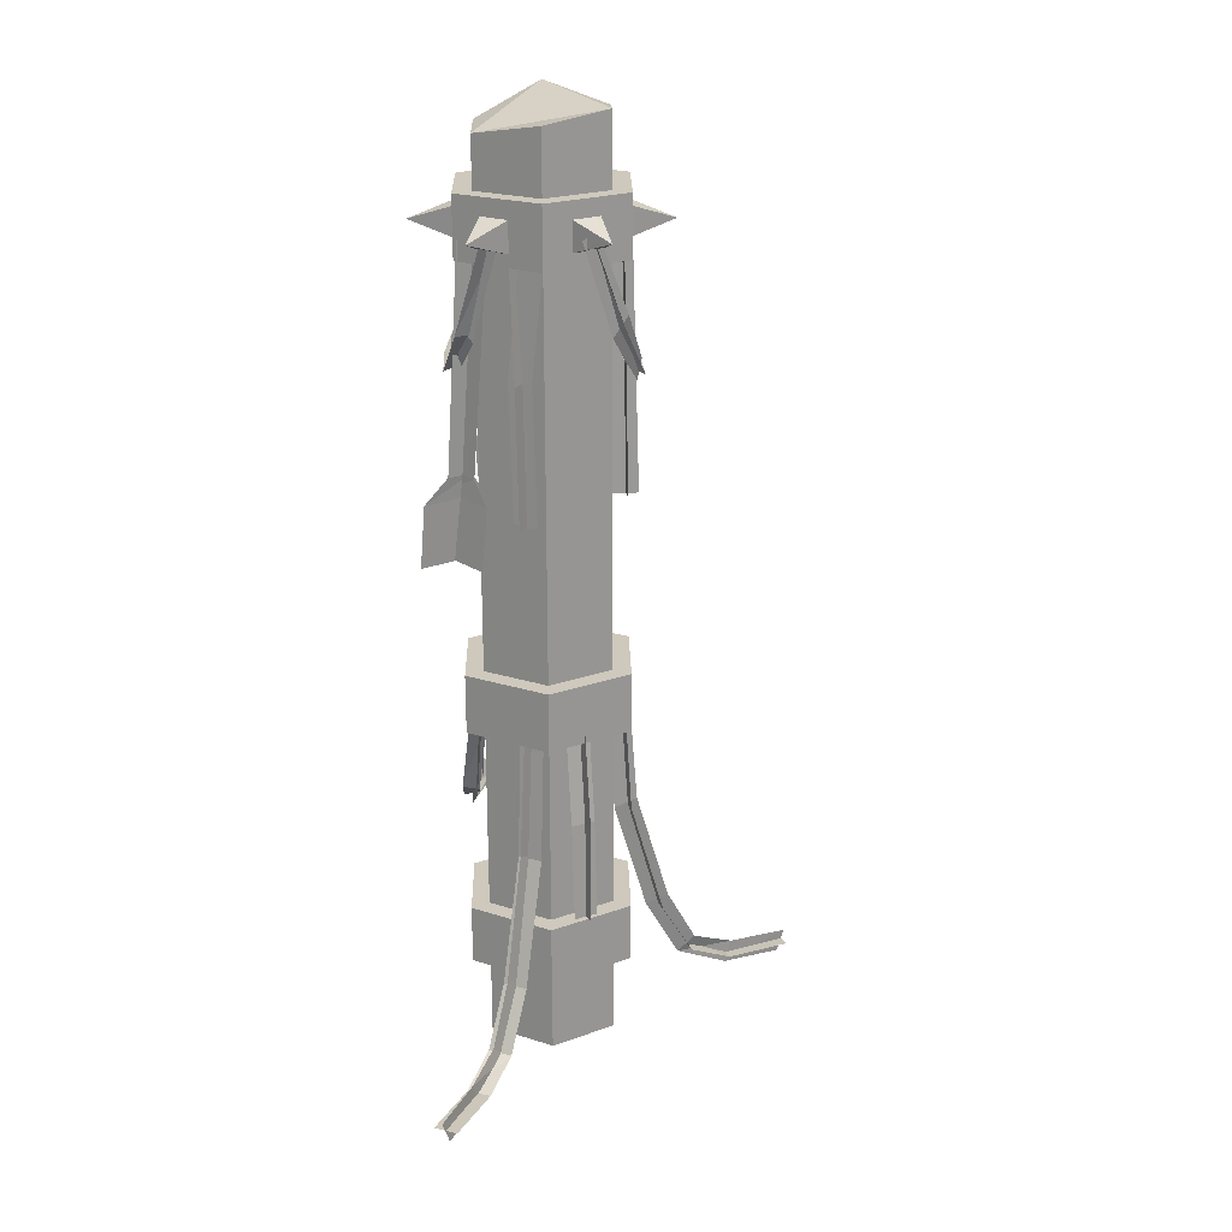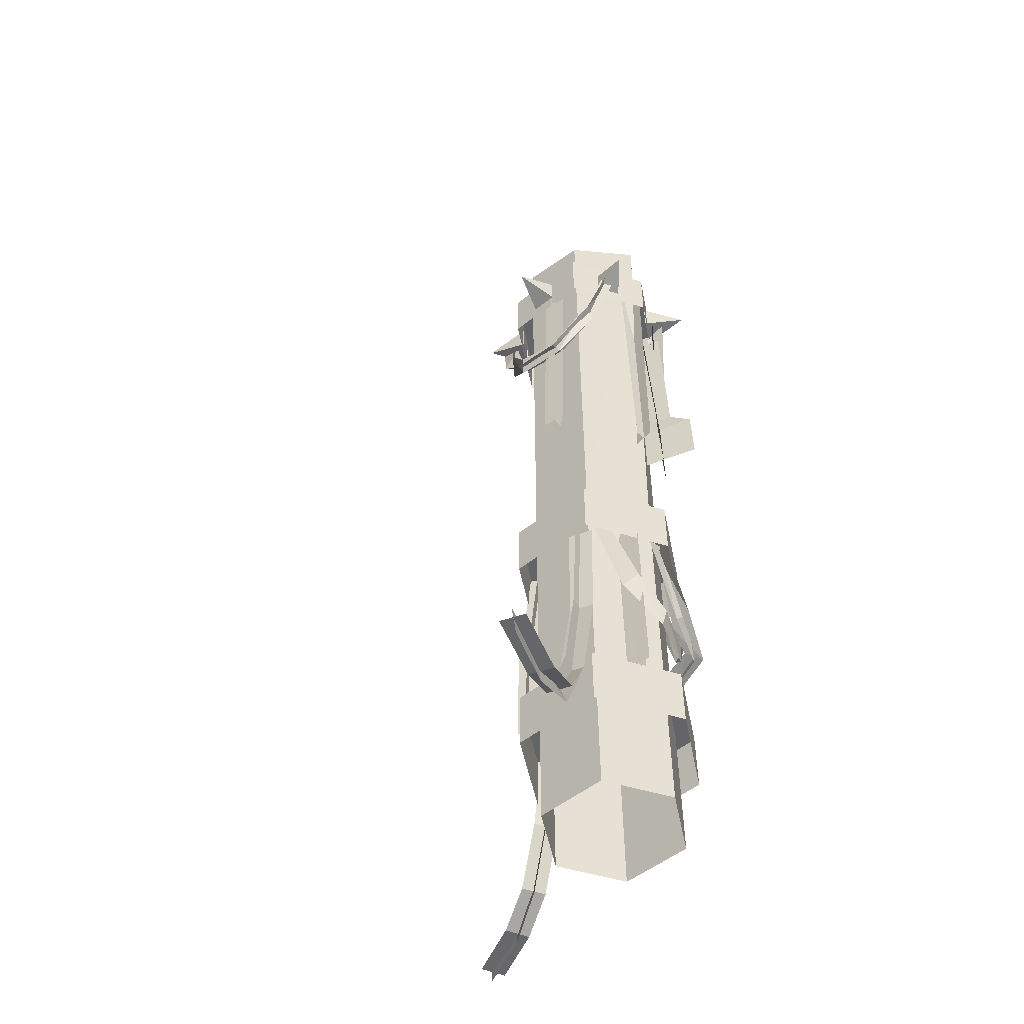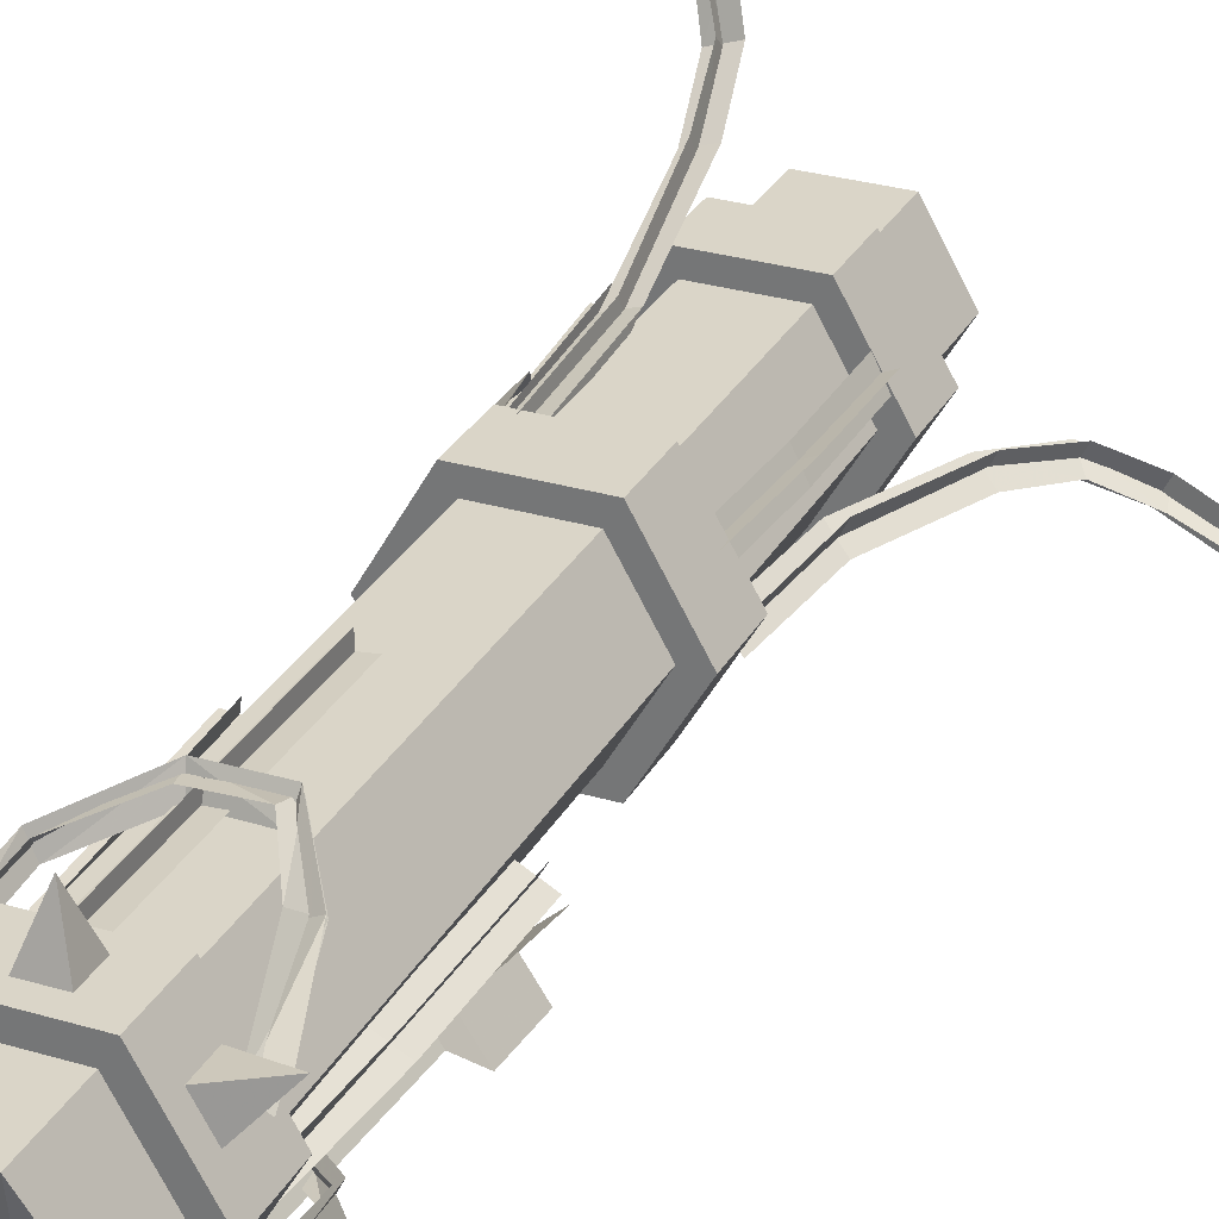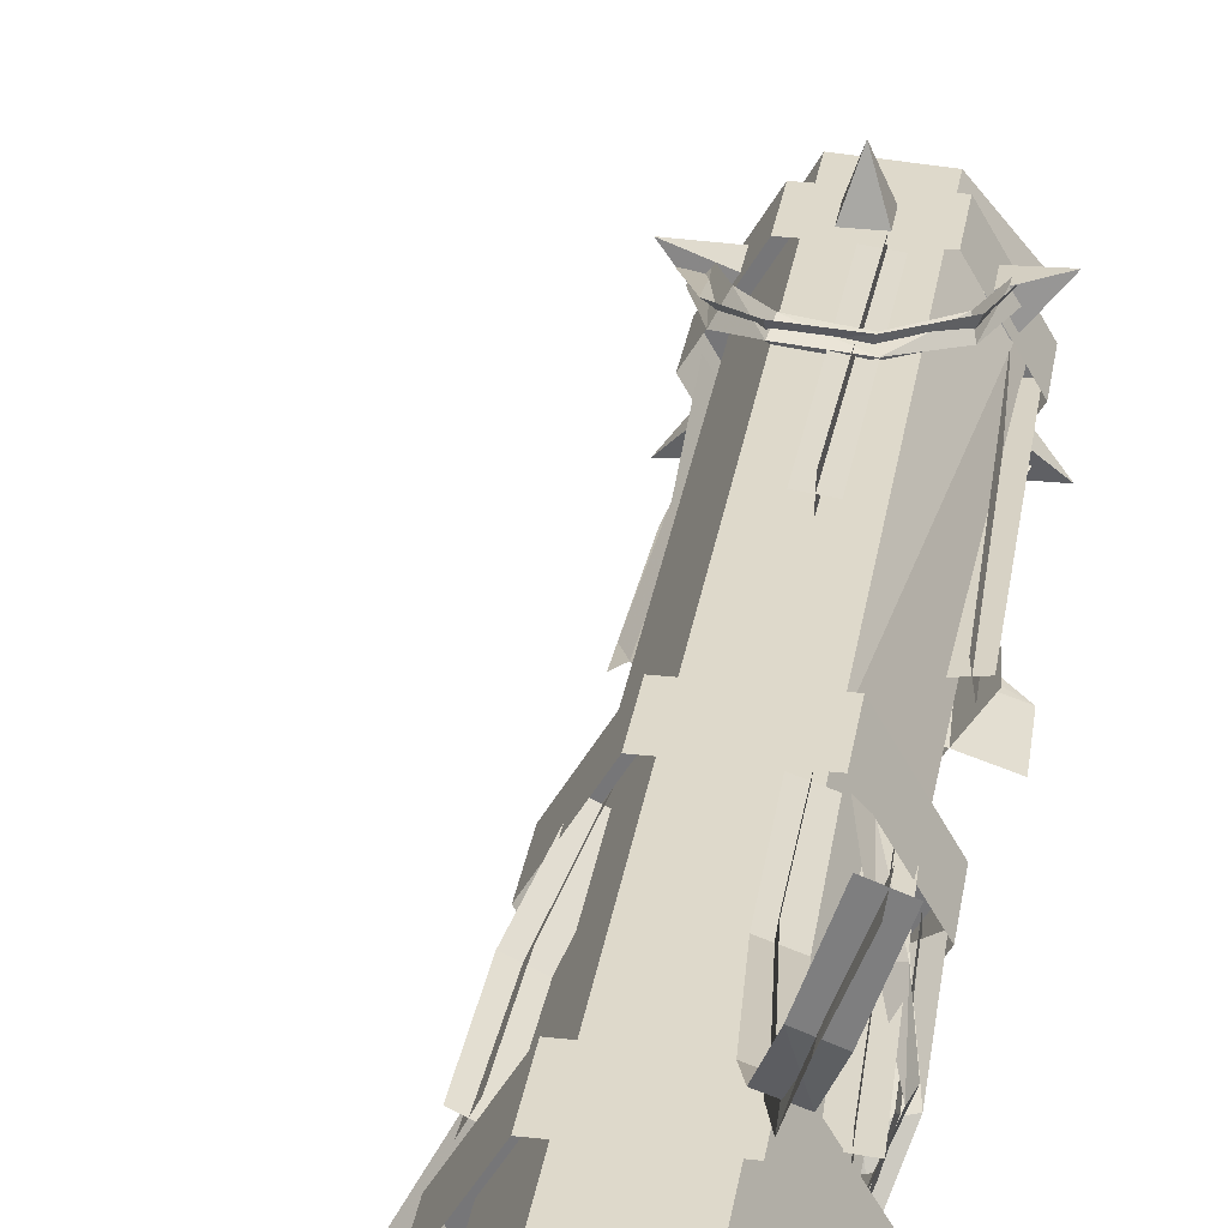
<metadata>
{"format":"obj","ext":"obj","renderer":"f3d","projection":"perspective","resolution":1024,"background":"white","views":[{"elev":22.5,"azim":88.5,"up":"+Z"},{"elev":-51.1,"azim":-138.5,"up":"+Z"},{"elev":29.2,"azim":23.8,"up":"+Y"},{"elev":31.7,"azim":-170.9,"up":"+Y"}]}
</metadata>
<code>
g juqing_yewai_244_xingzhuang01
v 10.77 3.437 187.5
v 20.89 -14.09 187.5
v 20.89 -14.09 174.2
v 10.77 3.437 174.2
v -9.475 3.437 187.5
v -9.475 3.437 174.2
v -19.6 -14.09 187.5
v -19.6 -14.09 174.2
v -9.475 -31.63 187.5
v -9.475 -31.63 174.2
v 10.77 -31.63 187.5
v 10.77 -31.63 174.2
v 10.77 3.437 85.82
v 20.89 -14.09 85.82
v 20.89 -14.09 72.54
v 10.77 3.437 72.54
v -9.475 3.437 85.82
v -9.475 3.437 72.54
v -19.6 -14.09 85.82
v -19.6 -14.09 72.54
v -9.475 -31.63 85.82
v -9.475 -31.63 72.54
v 10.77 -31.63 85.82
v 10.77 -31.63 72.54
v 10.77 3.437 29.96
v 20.89 -14.09 29.96
v 20.89 -14.09 16.67
v 10.77 3.437 16.67
v -9.475 3.437 29.96
v -9.475 3.437 16.67
v -19.6 -14.09 29.96
v -19.6 -14.09 16.67
v -9.475 -31.63 29.96
v -9.475 -31.63 16.67
v 10.77 -31.63 29.96
v 10.77 -31.63 16.67
v 8.525 -0.4486 -2.327
v 8.525 -0.4486 83.9
v 16.4 -14.09 83.9
v 16.4 -14.09 -2.327
v -7.232 -0.4486 -2.327
v -7.232 -0.4486 83.9
v -15.11 -14.09 -2.327
v -15.11 -14.09 83.9
v -7.232 -27.74 -2.327
v -7.232 -27.74 83.9
v 8.525 -27.74 -2.327
v 8.525 -27.74 83.9
v -15.7 -20.77 136
v -12.65 -25.34 135.7
v -9.817 -25.91 178.4
v -12.87 -21.35 178.7
v -18.5 -16.23 131.5
v -10.2 -29.15 131.2
v -12.65 -25.34 135.7
v -15.7 -20.77 136
v -15.84 -16.12 178.4
v -14.95 -10.7 178.7
v -16.74 -9.992 114.9
v -17.64 -15.41 114.5
v -12.18 -27.22 158.9
v -10.1 -30.42 163.1
v -14.73 -24.2 180.9
v -17.34 -21.25 179.4
v -4.692 -32.29 150.3
v -4.127 -33.3 154.7
v -10.1 -30.42 163.1
v -12.18 -27.22 158.9
v 7.084 -31.95 149.3
v 6.447 -32.44 153.9
v 15.21 -30.4 161.9
v 6.447 -32.44 153.9
v 7.084 -31.95 149.3
v 16.13 -27.9 159.2
v 18.41 -25.14 180.9
v 19.79 -22.82 178.8
v 15.2 -21.33 151.4
v 17.88 -16.53 151.1
v 18.62 -13.73 178.4
v 15.94 -18.52 178.7
v 17.88 -16.53 151.1
v 15.2 -21.33 151.4
v 16.21 -20.59 121.6
v 18.89 -15.8 121.3
v 15.82 -4.059 31.05
v 15.39 -4.537 53.46
v 17.84 -9.461 53.46
v 18.27 -8.983 31.05
v 12.82 -5.886 80.77
v 15.27 -10.81 80.77
v -12.06 9.592 18.93
v -9.508 2.196 46.24
v -4.31 3.99 46.24
v -6.862 11.39 18.93
v -12.06 9.592 18.93
v -6.862 11.39 18.93
v -9.277 18.38 6.495
v -14.47 16.59 6.495
v -12.43 27.48 2.556
v -17.63 25.71 2.307
v -17.13 41.16 3.125
v -22.33 39.39 2.876
v -8.958 0.602 73.56
v -3.76 2.396 73.56
v -14.41 -2.546 53.04
v -16.92 -5.373 57.23
v -11.9 -2.608 75
v -9.769 0.6294 73.55
v -18.12 -11.13 44.41
v -18.93 -11.94 48.84
v -16.92 -5.373 57.23
v -14.41 -2.546 53.04
v -14.6 -21.91 43.45
v -15.24 -21.46 47.96
v -10.91 -28.97 56
v -15.24 -21.46 47.96
v -14.6 -21.91 43.45
v -8.263 -29.11 53.32
v -4.993 -30.43 74.98
v -2.4 -31.06 72.93
v -19.79 -15.46 118.5
v -11.49 -28.38 118.2
v -10.2 -29.15 131.2
v 12.16 -24.95 178.4
v 8.167 -28.72 178.7
v 8.533 -32.28 130.1
v 12.53 -28.51 129.8
v 12.53 -28.51 129.8
v 8.533 -32.28 130.1
v 4.874 -36 125.2
v 15.87 -26.01 124.8
v 15.87 -26.01 124.8
v 5.51 -37.16 111.6
v 16.5 -27.17 111.3
v 2.3 2.898 122.2
v -3.161 2.255 122.2
v -3.731 1.43 176.6
v 1.73 2.073 176.6
v 8.525 -0.4486 203.2
v 16.4 -14.09 201.3
v 16.4 -14.09 83.9
v 8.525 -0.4486 83.9
v -7.232 -0.4486 201.3
v -7.232 -0.4486 83.9
v -16.96 -14.09 204.8
v -15.11 -14.09 83.9
v -7.232 -27.74 198.6
v -7.232 -27.74 83.9
v 8.525 -27.74 198.6
v 8.525 -27.74 83.9
v 18.77 -5.44 53.46
v 13.83 -7.85 53.46
v 14.23 -7.888 31.05
v 19.17 -5.479 31.05
v 15.98 -6.777 80.77
v 11.03 -9.186 80.77
v -9.078 7.559 19.12
v -6.038 0.2342 45.57
v -6.656 5.307 47.6
v -9.696 12.63 21.15
v -9.078 7.559 19.12
v -9.696 12.63 21.15
v -11.91 19.08 8.644
v -11.7 15.13 4.821
v -15.19 27.89 5.26
v -14.81 26.52 -0.05149
v -19.92 40.73 5.189
v -19.63 39.26 -0.1015
v -5.806 -1.627 71.56
v -6.424 3.446 73.59
v 26.73 -19.54 18.93
v 19.75 -16.01 46.24
v 17.27 -20.92 46.24
v 24.26 -24.44 18.93
v 26.73 -19.54 18.93
v 24.26 -24.44 18.93
v 30.86 -27.78 6.495
v 33.34 -22.87 6.495
v 39.46 -32.14 2.024
v 41.93 -27.23 2.261
v 52.4 -38.64 1.918
v 54.86 -33.73 2.154
v 18.24 -15.25 73.56
v 15.77 -20.16 73.56
v 20.28 -20.42 47.6
v 16.31 -17.21 45.57
v 23.59 -20.35 19.12
v 27.57 -23.55 21.15
v 33.65 -26.64 8.644
v 27.57 -23.55 21.15
v 23.59 -20.35 19.12
v 30.75 -23.96 4.821
v 42.14 -30.98 4.884
v 40.89 -29.74 -0.3274
v 54.5 -36.8 4.204
v 53.25 -35.42 -0.9725
v 18.82 -19.25 73.59
v 14.84 -16.04 71.56
v -13.26 -14.21 178.3
v -18.72 -13.62 178.7
v -19.33 -11.9 114.9
v -13.87 -12.48 114.5
v 14.56 -16.99 151.4
v 19.23 -19.87 151
v 16.7 -20.75 178.3
v 12.03 -17.87 178.7
v 19.23 -19.87 151
v 14.56 -16.99 151.4
v 15.31 -16.56 121.6
v 19.98 -19.44 121.3
v -0.557 5.233 122.2
v -0.4024 -0.2636 122.2
v -1.389 -1.666 176.6
v -1.544 3.831 176.6
v -17.36 -24.46 136
v -12.21 -22.55 135.7
v -10.16 -23.97 178.4
v -15.31 -25.87 178.7
v -22.49 -25.67 131.5
v -7.981 -20.66 131.2
v -12.21 -22.55 135.7
v -17.36 -24.46 136
v -22.79 -25.76 118.5
v -8.278 -20.75 118.2
v -7.981 -20.66 131.2
v 11.84 -33.83 130
v 11.38 -30.89 178.7
v 8.277 -26.35 178.5
v 8.729 -29.3 129.9
v 14.46 -38.71 125
v 11.84 -33.83 130
v 8.729 -29.3 129.9
v 6.325 -26.28 125
v 14.44 -39.77 111.4
v 6.325 -26.28 125
v 6.303 -27.33 111.4
v -12.91 -30.25 161.5
v -8.099 -27.5 160.3
v -13.96 -23.98 179.1
v -18.11 -24.58 178.8
v -4.691 -34.75 151.5
v -4.126 -30.76 153.7
v -8.099 -27.5 160.3
v -12.91 -30.25 161.5
v 7.084 -34.44 150.9
v 6.447 -30.23 152.6
v 15.55 -27.83 160.8
v 6.447 -30.23 152.6
v 7.084 -34.44 150.9
v 17.08 -31.5 160.8
v 17.87 -23.1 179
v 19.86 -26.15 179.5
v 15.57 -0.5607 159.8
v 13.45 2.623 164
v 18.14 -3.551 181.7
v 20.77 -6.483 180.3
v 8.032 4.447 149.1
v 7.458 5.45 153.6
v 13.45 2.623 164
v 15.57 -0.5607 159.8
v -3.741 4.008 148.2
v -3.109 4.503 152.7
v -11.85 2.39 162.7
v -3.109 4.503 152.7
v -3.741 4.008 148.2
v -12.75 -0.1182 160.1
v -15.01 -2.902 181.7
v -16.37 -5.226 179.7
v 17.84 -4.488 180
v 11.95 -1.019 161.2
v 16.74 1.775 162.4
v 21.98 -3.855 179.7
v 11.95 -1.019 161.2
v 7.948 2.202 152.5
v 8.479 6.201 150.4
v 16.74 1.775 162.4
v -2.62 1.587 151.5
v -3.292 5.791 149.8
v -3.292 5.791 149.8
v -2.62 1.587 151.5
v -11.7 -0.8895 161.7
v -13.26 2.761 161.6
v -13.98 -5.642 179.8
v -15.99 -2.612 180.3
v -16.42 -19.34 54.11
v -16.92 -23.13 58.31
v -16.4 -15.39 76.08
v -16.45 -11.45 74.62
v -14.03 -28.06 48.67
v -14.26 -29.2 53.1
v -16.92 -23.13 58.31
v -16.42 -19.34 54.11
v -4.864 -31.47 47.71
v -5.666 -31.42 52.23
v 2.314 -31.2 57.07
v -5.666 -31.42 52.23
v -4.864 -31.47 47.71
v 4.639 -29.9 54.39
v 8.168 -29.28 76.05
v 10.72 -28.42 74.01
v -15.38 -15.66 74.29
v -13.22 -22.14 55.5
v -18.66 -21.11 56.71
v -18.92 -13.42 74.02
v -13.22 -22.14 55.5
v -12.32 -27.2 52.07
v -15.34 -29.87 49.89
v -18.66 -21.11 56.71
v -3.943 -29.68 51
v -6.197 -33.29 49.31
v -6.197 -33.29 49.31
v -3.943 -29.68 51
v 4.533 -29.41 55.99
v 3.309 -33.18 55.97
v 9.372 -27.32 74.14
v 8.899 -30.93 74.65
v -15.52 -8.01 83.97
v -17.85 -5.475 29.73
v -12.39 -4.828 29.46
v -10.06 -7.362 83.7
v -15.25 -2.496 29.68
v -15.1 -7.99 29.51
v -13.18 -11.1 83.75
v -13.33 -5.608 83.92
v 17.36 -8.555 177.2
v 14.16 -2.863 177.2
v 24.33 -0.8909 180.5
v 14.16 -2.863 177.2
v 14.16 -2.863 183.8
v 24.33 -0.8909 180.5
v 14.16 -2.863 183.8
v 17.36 -8.555 183.8
v 17.36 -8.555 183.8
v 17.36 -8.555 177.2
v 24.33 -0.8909 180.5
v 4.493 2.72 177.2
v -2.035 2.837 177.2
v 1.406 12.61 180.5
v -2.035 2.837 177.2
v -2.035 2.837 183.8
v 1.406 12.61 180.5
v -2.035 2.837 183.8
v 4.493 2.72 183.8
v 4.493 2.72 183.8
v 4.493 2.72 177.2
v 1.406 12.61 180.5
v -11.99 -3.012 177.2
v -15.21 -8.689 177.2
v -22.15 -0.9944 180.5
v -15.21 -8.689 177.2
v -15.21 -8.689 183.8
v -22.15 -0.9944 180.5
v -15.21 -8.689 183.8
v -11.99 -3.012 183.8
v -11.99 -3.012 183.8
v -11.99 -3.012 177.2
v -22.15 -0.9944 180.5
v -15.61 -20.1 177.2
v -12.49 -25.83 177.2
v -22.69 -27.67 180.5
v -12.49 -25.83 177.2
v -12.49 -25.83 183.8
v -22.69 -27.67 180.5
v -12.49 -25.83 183.8
v -15.61 -20.1 183.8
v -15.61 -20.1 183.8
v -15.61 -20.1 177.2
v -22.69 -27.67 180.5
v -2.351 -31.33 177.2
v 4.178 -31.33 177.2
v 0.9133 -41.16 180.5
v 4.178 -31.33 177.2
v 4.178 -31.33 183.8
v 0.9133 -41.16 180.5
v 4.178 -31.33 183.8
v -2.351 -31.33 183.8
v -2.351 -31.33 183.8
v -2.351 -31.33 177.2
v 0.9133 -41.16 180.5
v 14.46 -26.16 177.2
v 17.93 -20.63 177.2
v 24.53 -28.62 180.5
v 17.93 -20.63 177.2
v 17.93 -20.63 183.8
v 24.53 -28.62 180.5
v 17.93 -20.63 183.8
v 14.46 -26.16 183.8
v 14.46 -26.16 183.8
v 14.46 -26.16 177.2
v 24.53 -28.62 180.5
v 10.77 3.437 187.5
v -9.475 3.437 187.5
v -19.6 -14.09 187.5
v -9.475 -31.63 187.5
v 10.77 -31.63 187.5
v 20.89 -14.09 187.5
v 10.77 3.437 85.82
v -9.475 3.437 85.82
v -19.6 -14.09 85.82
v -9.475 -31.63 85.82
v 10.77 -31.63 85.82
v 20.89 -14.09 85.82
v 10.77 3.437 29.96
v -9.475 3.437 29.96
v -19.6 -14.09 29.96
v -9.475 -31.63 29.96
v 10.77 -31.63 29.96
v 20.89 -14.09 29.96
v 8.525 -0.4486 203.2
v -7.232 -0.4486 201.3
v -16.96 -14.09 204.8
v -7.232 -27.74 198.6
v 8.525 -27.74 198.6
v 16.4 -14.09 201.3
f 1 2 3
f 3 4 1
f 5 1 4
f 4 6 5
f 7 5 6
f 6 8 7
f 9 7 8
f 8 10 9
f 11 9 10
f 10 12 11
f 2 11 12
f 12 3 2
f 13 14 15
f 15 16 13
f 17 13 16
f 16 18 17
f 19 17 18
f 18 20 19
f 21 19 20
f 20 22 21
f 23 21 22
f 22 24 23
f 14 23 24
f 24 15 14
f 25 26 27
f 27 28 25
f 29 25 28
f 28 30 29
f 31 29 30
f 30 32 31
f 33 31 32
f 32 34 33
f 35 33 34
f 34 36 35
f 26 35 36
f 36 27 26
f 37 38 39
f 39 40 37
f 41 42 38
f 38 37 41
f 43 44 42
f 42 41 43
f 45 46 44
f 44 43 45
f 47 48 46
f 46 45 47
f 40 39 48
f 48 47 40
f 49 50 51
f 51 52 49
f 53 54 55
f 55 56 53
f 57 58 59
f 59 60 57
f 61 62 63
f 63 64 61
f 65 66 67
f 67 68 65
f 69 70 66
f 66 65 69
f 71 72 73
f 73 74 71
f 75 71 74
f 74 76 75
f 77 78 79
f 79 80 77
f 81 82 83
f 83 84 81
f 85 86 87
f 87 88 85
f 89 90 87
f 87 86 89
f 91 92 93
f 93 94 91
f 95 96 97
f 97 98 95
f 98 97 99
f 99 100 98
f 100 99 101
f 101 102 100
f 103 104 93
f 93 92 103
f 105 106 107
f 107 108 105
f 109 110 111
f 111 112 109
f 113 114 110
f 110 109 113
f 115 116 117
f 117 118 115
f 119 115 118
f 118 120 119
f 121 122 123
f 123 53 121
f 124 125 126
f 126 127 124
f 128 129 130
f 130 131 128
f 132 130 133
f 133 134 132
f 135 136 137
f 137 138 135
f 139 140 141
f 141 142 139
f 143 139 142
f 142 144 143
f 145 143 144
f 144 146 145
f 147 145 146
f 146 148 147
f 149 147 148
f 148 150 149
f 140 149 150
f 150 141 140
f 151 152 153
f 153 154 151
f 151 155 156
f 156 152 151
f 157 158 159
f 159 160 157
f 161 162 163
f 163 164 161
f 164 163 165
f 165 166 164
f 166 165 167
f 167 168 166
f 169 170 159
f 159 158 169
f 171 172 173
f 173 174 171
f 175 176 177
f 177 178 175
f 178 177 179
f 179 180 178
f 180 179 181
f 181 182 180
f 183 184 173
f 173 172 183
f 185 186 187
f 187 188 185
f 189 190 191
f 191 192 189
f 193 189 192
f 192 194 193
f 195 193 194
f 194 196 195
f 185 197 198
f 198 186 185
f 199 200 201
f 201 202 199
f 203 204 205
f 205 206 203
f 207 208 209
f 209 210 207
f 211 212 213
f 213 214 211
f 215 216 217
f 217 218 215
f 219 220 221
f 221 222 219
f 223 224 225
f 225 219 223
f 226 227 228
f 228 229 226
f 230 231 232
f 232 233 230
f 234 230 235
f 235 236 234
f 237 238 239
f 239 240 237
f 241 242 243
f 243 244 241
f 245 246 242
f 242 241 245
f 247 248 249
f 249 250 247
f 251 247 250
f 250 252 251
f 253 254 255
f 255 256 253
f 257 258 259
f 259 260 257
f 261 262 258
f 258 257 261
f 263 264 265
f 265 266 263
f 267 263 266
f 266 268 267
f 269 270 271
f 271 272 269
f 273 274 275
f 275 276 273
f 274 277 278
f 278 275 274
f 279 280 281
f 281 282 279
f 282 281 283
f 283 284 282
f 285 286 287
f 287 288 285
f 289 290 291
f 291 292 289
f 293 294 290
f 290 289 293
f 295 296 297
f 297 298 295
f 299 295 298
f 298 300 299
f 301 302 303
f 303 304 301
f 305 306 307
f 307 308 305
f 306 309 310
f 310 307 306
f 311 312 313
f 313 314 311
f 314 313 315
f 315 316 314
f 317 318 319
f 319 320 317
f 321 322 323
f 323 324 321
f 325 326 327
f 328 329 330
f 331 332 330
f 333 334 335
f 336 337 338
f 339 340 341
f 342 343 341
f 344 345 346
f 347 348 349
f 350 351 352
f 353 354 352
f 355 356 357
f 358 359 360
f 361 362 363
f 364 365 363
f 366 367 368
f 369 370 371
f 372 373 374
f 375 376 374
f 377 378 379
f 380 381 382
f 383 384 385
f 386 387 385
f 388 389 390
f 391 392 393
f 393 394 395
f 391 393 395
f 396 391 395
f 397 398 399
f 399 400 401
f 397 399 401
f 402 397 401
f 403 404 405
f 405 406 407
f 403 405 407
f 408 403 407
f 409 410 411
f 411 412 413
f 409 411 413
f 414 409 413

</code>
